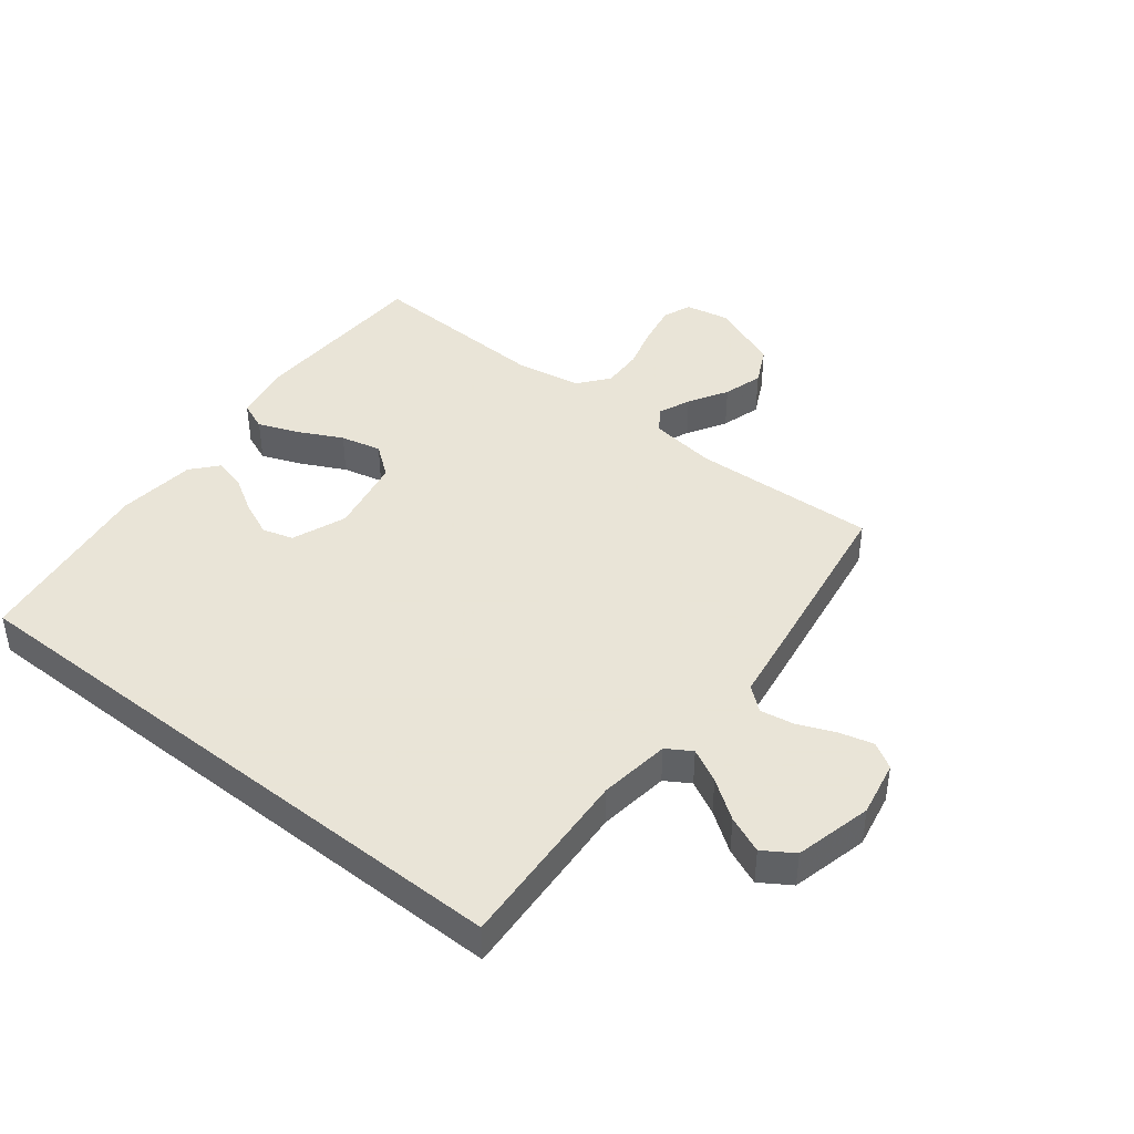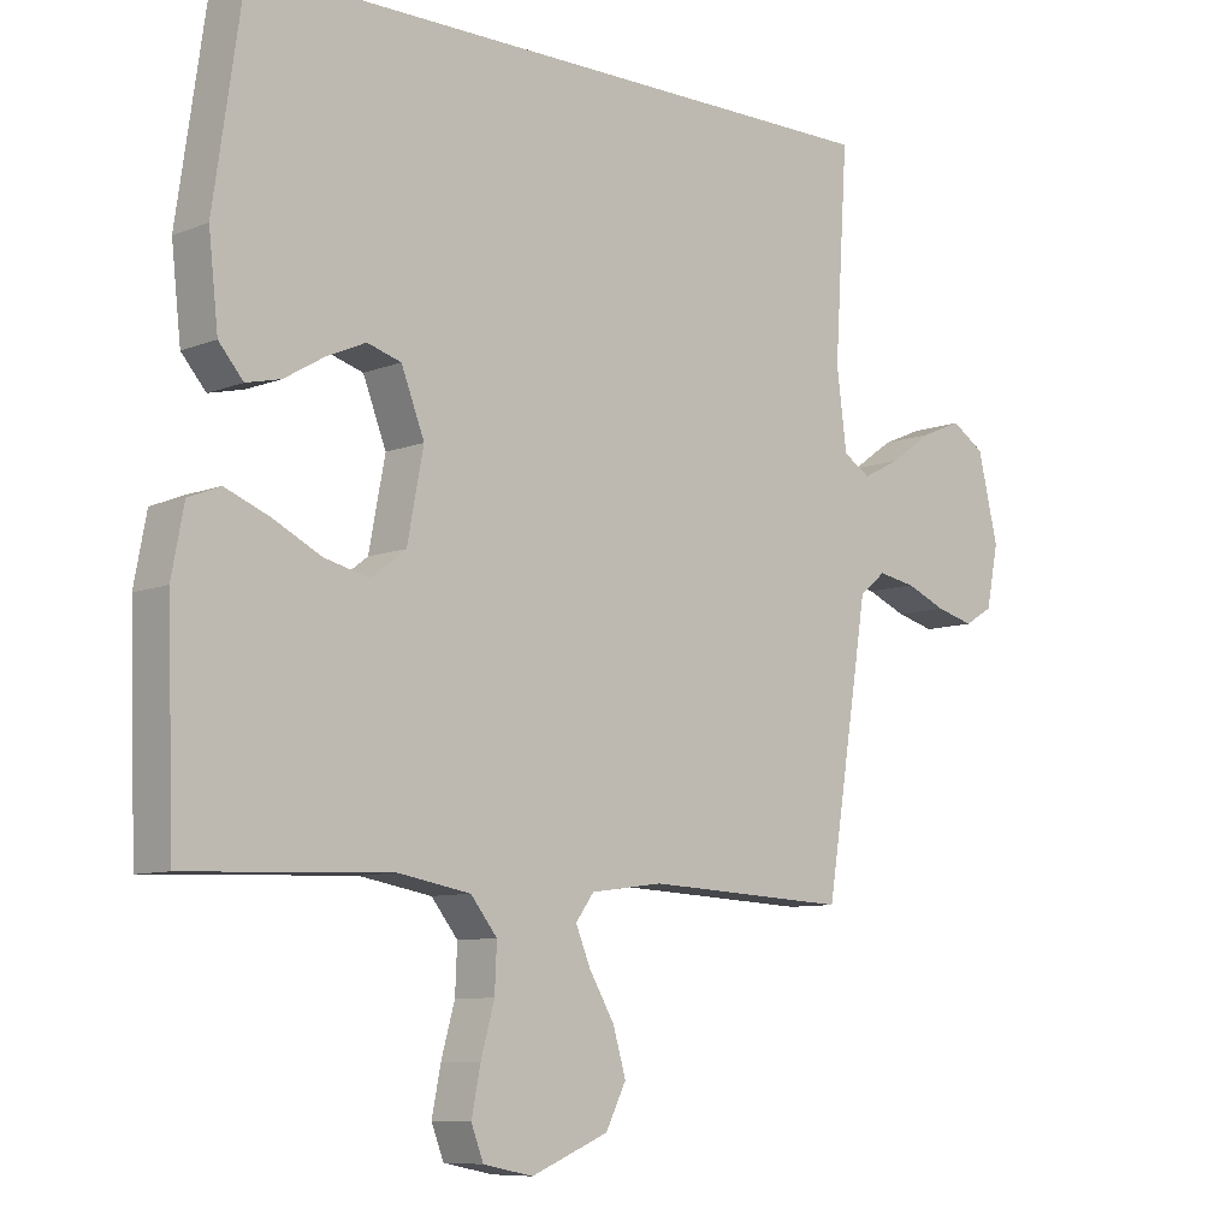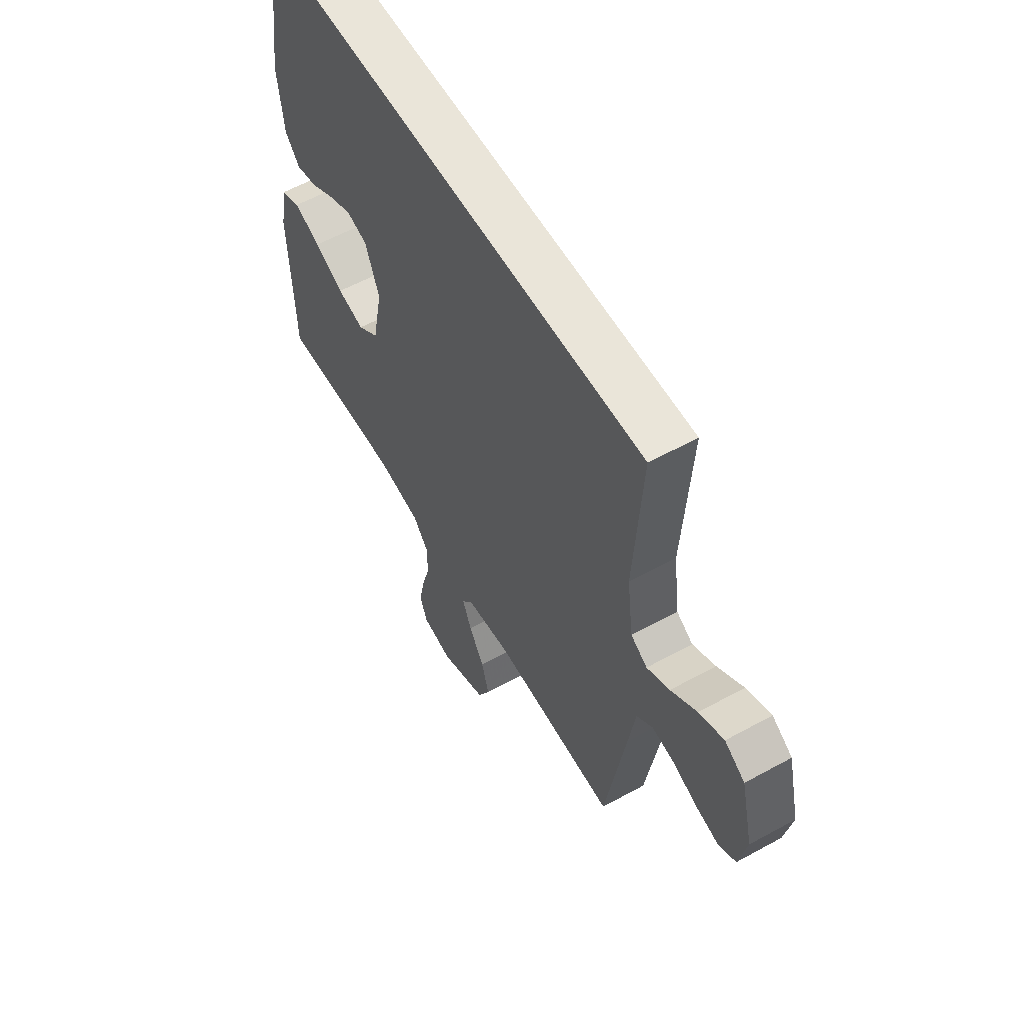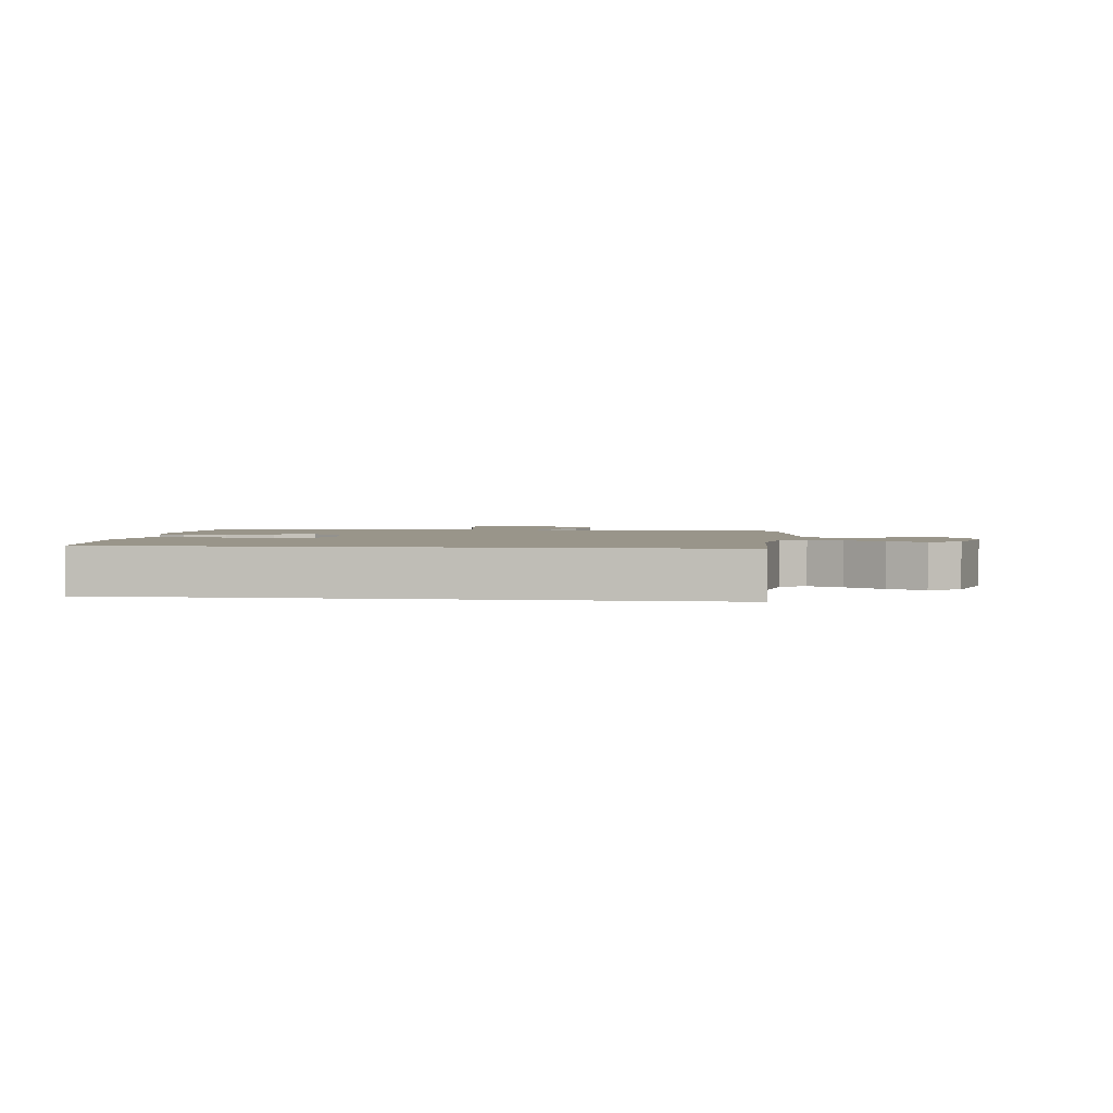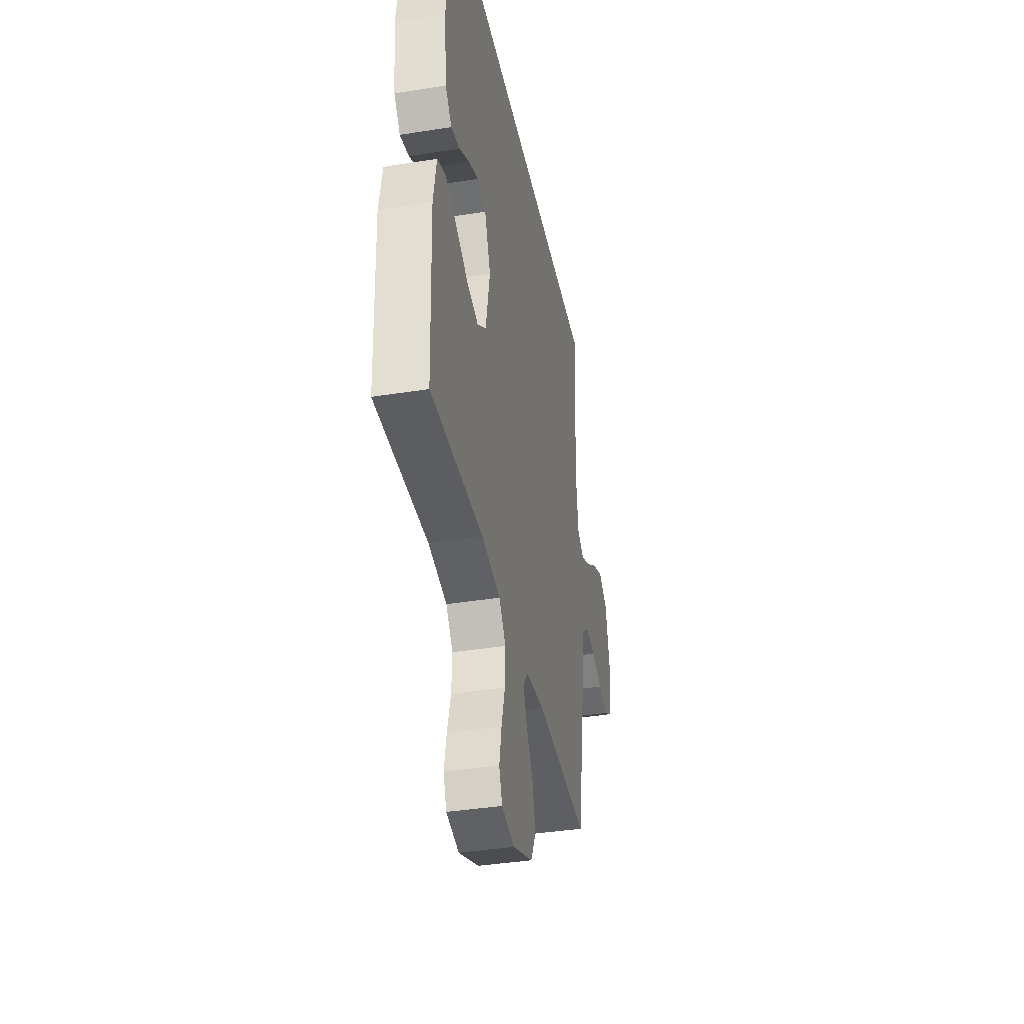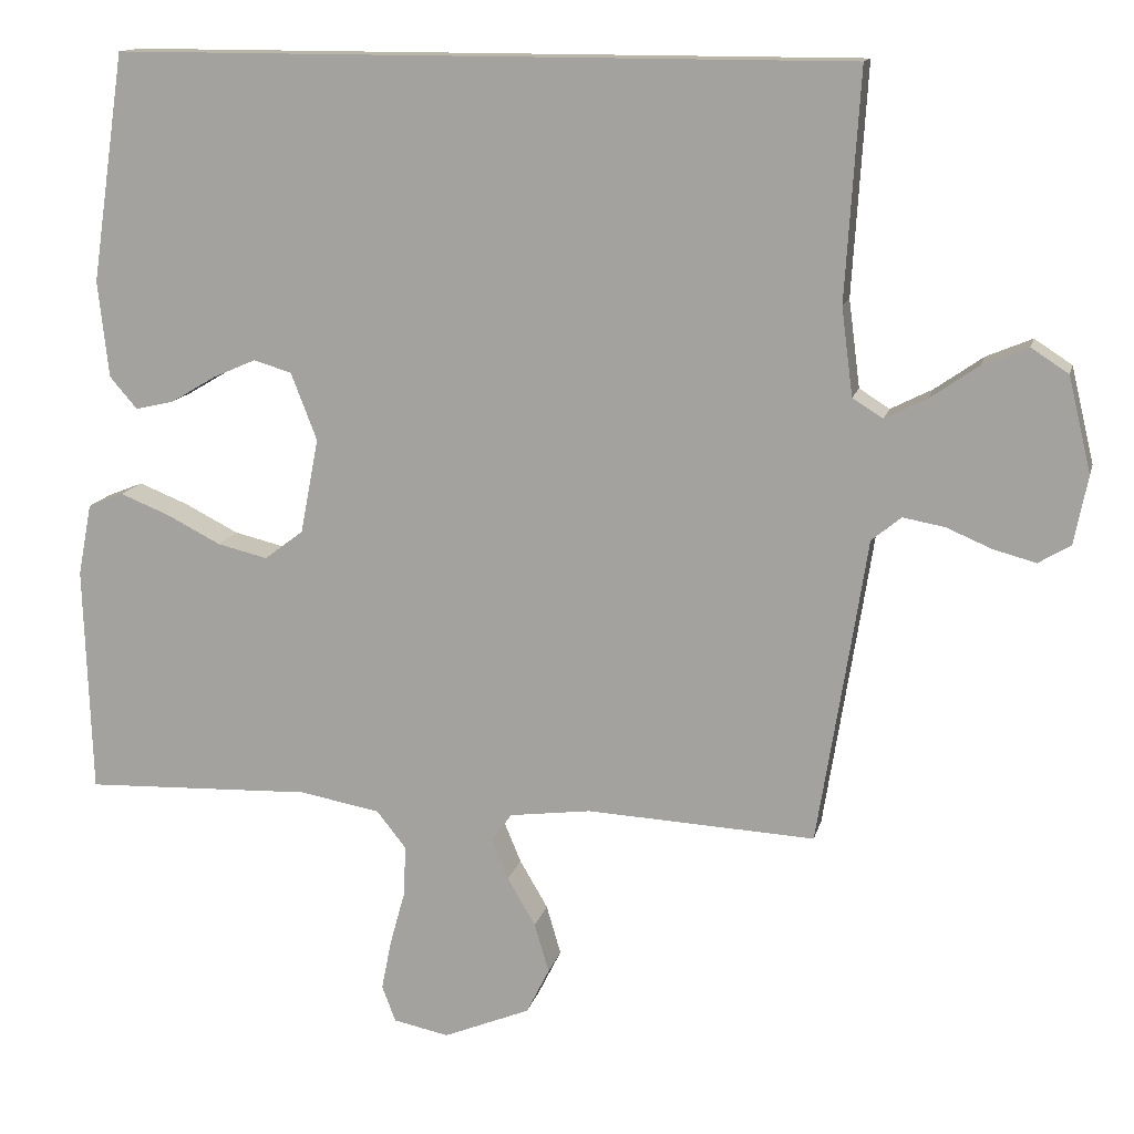
<metadata>
{"format":"obj","ext":"obj","renderer":"f3d","projection":"perspective","resolution":1024,"background":"white","views":[{"elev":42.8,"azim":38.5,"up":"+Y"},{"elev":-8.4,"azim":-42.8,"up":"+Z"},{"elev":58.0,"azim":60.3,"up":"+Z"},{"elev":2.0,"azim":8.4,"up":"+Y"},{"elev":-38.5,"azim":-78.6,"up":"+Z"},{"elev":13.7,"azim":13.1,"up":"+Z"}]}
</metadata>
<code>
v 0.54 0.07 0.5
v 0.521 0.07 0.2
v 0.536 0.07 0.085
v 0.576 0.07 0.06
v 0.631 0.07 0.088
v 0.694 0.07 0.132
v 0.754 0.07 0.157
v 0.803 0.07 0.125
v 0.833 0.07 0
v 0.815 0.07 -0.09
v 0.773 0.07 -0.115
v 0.717 0.07 -0.1
v 0.658 0.07 -0.075
v 0.603 0.07 -0.065
v 0.564 0.07 -0.097
v 0.548 0.07 -0.2
v 0.5 0.07 -0.5
v 0.2 0.07 -0.485
v 0.093 0.07 -0.499
v 0.066 0.07 -0.536
v 0.088 0.07 -0.589
v 0.125 0.07 -0.652
v 0.144 0.07 -0.717
v 0.114 0.07 -0.777
v 0 0.07 -0.824
v -0.073 0.07 -0.809
v -0.091 0.07 -0.762
v -0.078 0.07 -0.696
v -0.058 0.07 -0.624
v -0.055 0.07 -0.557
v -0.094 0.07 -0.508
v -0.2 0.07 -0.489
v -0.5 0.07 -0.5
v -0.51 0.07 -0.2
v -0.492 0.07 -0.105
v -0.445 0.07 -0.086
v -0.38 0.07 -0.112
v -0.309 0.07 -0.148
v -0.243 0.07 -0.164
v -0.192 0.07 -0.125
v -0.168 0.07 0
v -0.202 0.07 0.088
v -0.252 0.07 0.103
v -0.309 0.07 0.078
v -0.368 0.07 0.043
v -0.419 0.07 0.031
v -0.455 0.07 0.073
v -0.469 0.07 0.2
v -0.425 0.07 0.5
v 0.54 0 0.5
v 0.521 0 0.2
v 0.536 0 0.085
v 0.576 0 0.06
v 0.631 0 0.088
v 0.694 0 0.132
v 0.754 0 0.157
v 0.803 0 0.125
v 0.833 0 0
v 0.815 0 -0.09
v 0.773 0 -0.115
v 0.717 0 -0.1
v 0.658 0 -0.075
v 0.603 0 -0.065
v 0.564 0 -0.097
v 0.548 0 -0.2
v 0.5 0 -0.5
v 0.2 0 -0.485
v 0.093 0 -0.499
v 0.066 0 -0.536
v 0.088 0 -0.589
v 0.125 0 -0.652
v 0.144 0 -0.717
v 0.114 0 -0.777
v 0 0 -0.824
v -0.073 0 -0.809
v -0.091 0 -0.762
v -0.078 0 -0.696
v -0.058 0 -0.624
v -0.055 0 -0.557
v -0.094 0 -0.508
v -0.2 0 -0.489
v -0.5 0 -0.5
v -0.51 0 -0.2
v -0.492 0 -0.105
v -0.445 0 -0.086
v -0.38 0 -0.112
v -0.309 0 -0.148
v -0.243 0 -0.164
v -0.192 0 -0.125
v -0.168 0 0
v -0.202 0 0.088
v -0.252 0 0.103
v -0.309 0 0.078
v -0.368 0 0.043
v -0.419 0 0.031
v -0.455 0 0.073
v -0.469 0 0.2
v -0.425 0 0.5
f 47 48 49
f 46 47 49
f 45 46 49
f 44 45 49
f 43 44 49 1
f 42 43 1 2
f 41 42 2 3
f 40 41 3 4
f 39 40 4
f 36 37 38
f 35 36 38
f 34 35 38
f 33 34 38
f 32 33 38
f 31 32 38 39
f 30 31 39 4
f 27 28 29
f 26 27 29
f 25 26 29
f 24 25 29
f 23 24 29
f 22 23 29
f 21 22 29
f 20 21 29 30
f 19 20 30
f 15 16 17 18
f 15 18 19
f 11 12 13
f 10 11 13
f 9 10 13
f 8 9 13
f 7 8 13
f 6 7 13
f 5 6 13
f 5 13 14
f 30 4 5
f 19 30 5
f 15 19 5
f 5 14 15
f 98 97 96
f 98 96 95
f 98 95 94
f 98 94 93
f 50 98 93 92
f 51 50 92 91
f 52 51 91 90
f 53 52 90 89
f 53 89 88
f 87 86 85
f 87 85 84
f 87 84 83
f 87 83 82
f 87 82 81
f 88 87 81 80
f 53 88 80 79
f 78 77 76
f 78 76 75
f 78 75 74
f 78 74 73
f 78 73 72
f 78 72 71
f 78 71 70
f 79 78 70 69
f 79 69 68
f 67 66 65 64
f 68 67 64
f 62 61 60
f 62 60 59
f 62 59 58
f 62 58 57
f 62 57 56
f 62 56 55
f 62 55 54
f 63 62 54
f 54 53 79
f 54 79 68
f 54 68 64
f 64 63 54
f 1 50 51 2
f 2 51 52 3
f 3 52 53 4
f 4 53 54 5
f 5 54 55 6
f 6 55 56 7
f 7 56 57 8
f 8 57 58 9
f 9 58 59 10
f 10 59 60 11
f 11 60 61 12
f 12 61 62 13
f 13 62 63 14
f 14 63 64 15
f 15 64 65 16
f 16 65 66 17
f 17 66 67 18
f 18 67 68 19
f 19 68 69 20
f 20 69 70 21
f 21 70 71 22
f 22 71 72 23
f 23 72 73 24
f 24 73 74 25
f 25 74 75 26
f 26 75 76 27
f 27 76 77 28
f 28 77 78 29
f 29 78 79 30
f 30 79 80 31
f 31 80 81 32
f 32 81 82 33
f 33 82 83 34
f 34 83 84 35
f 35 84 85 36
f 36 85 86 37
f 37 86 87 38
f 38 87 88 39
f 39 88 89 40
f 40 89 90 41
f 41 90 91 42
f 42 91 92 43
f 43 92 93 44
f 44 93 94 45
f 45 94 95 46
f 46 95 96 47
f 47 96 97 48
f 48 97 98 49
f 49 98 50 1

</code>
